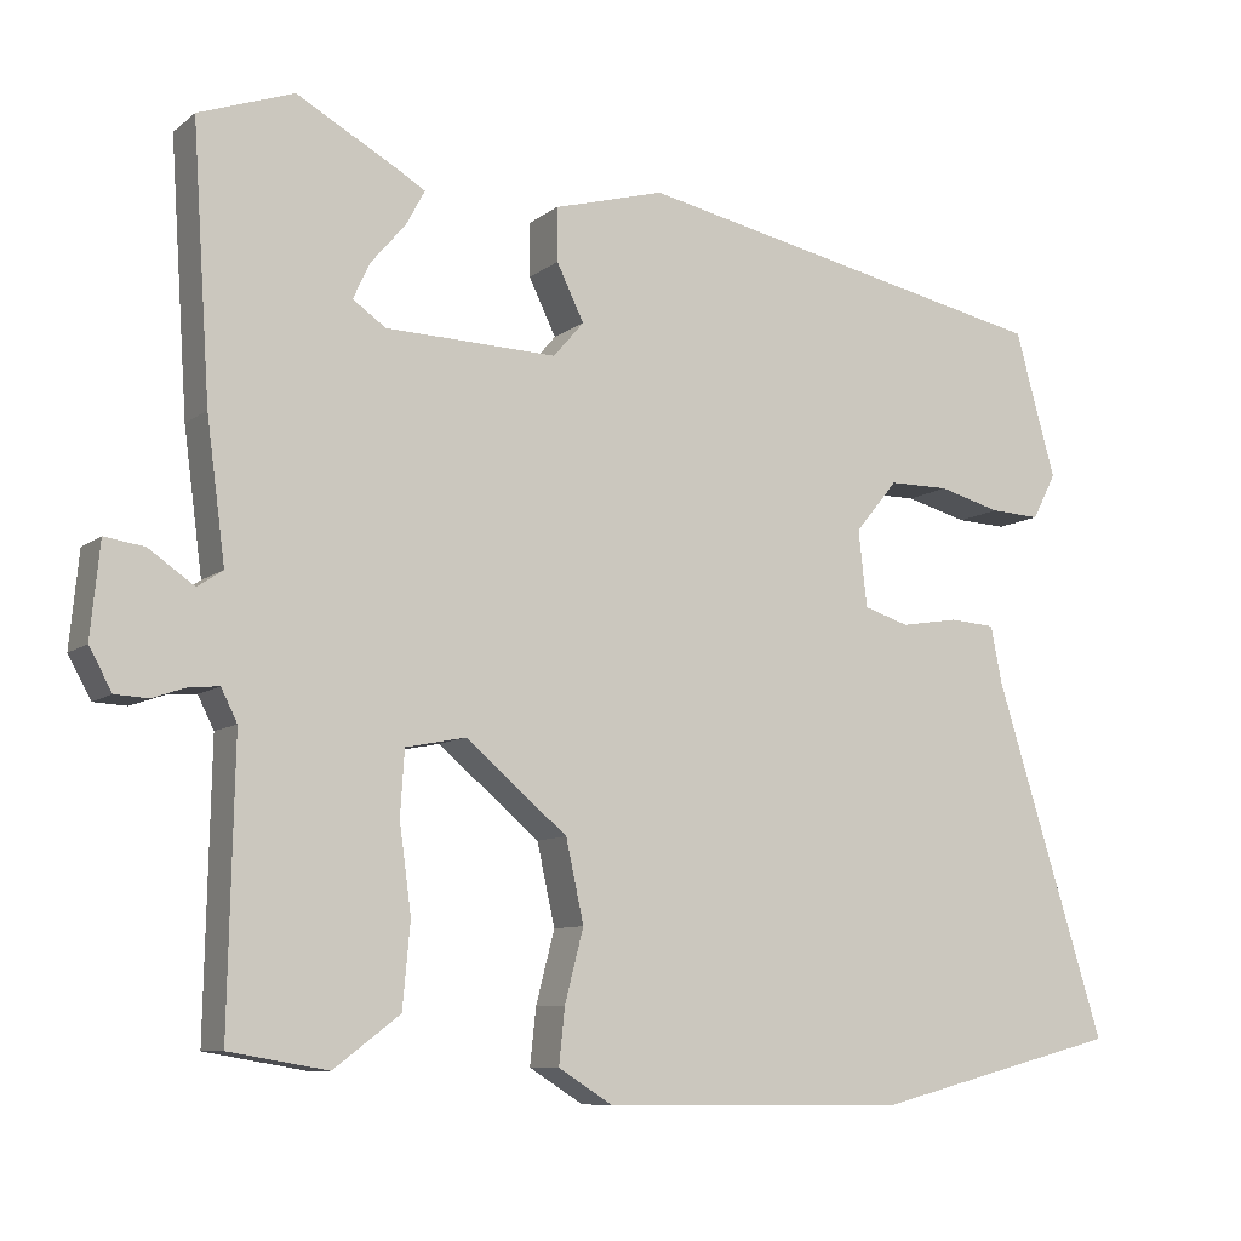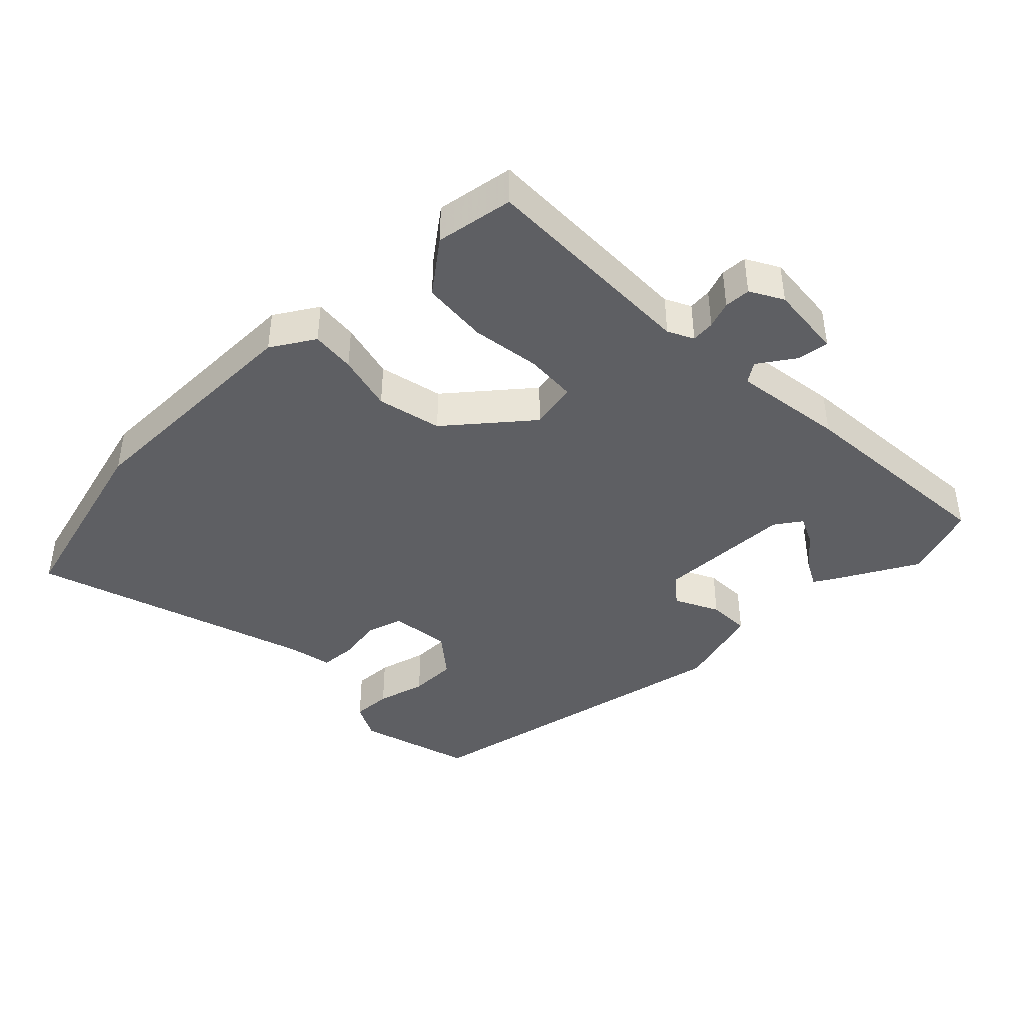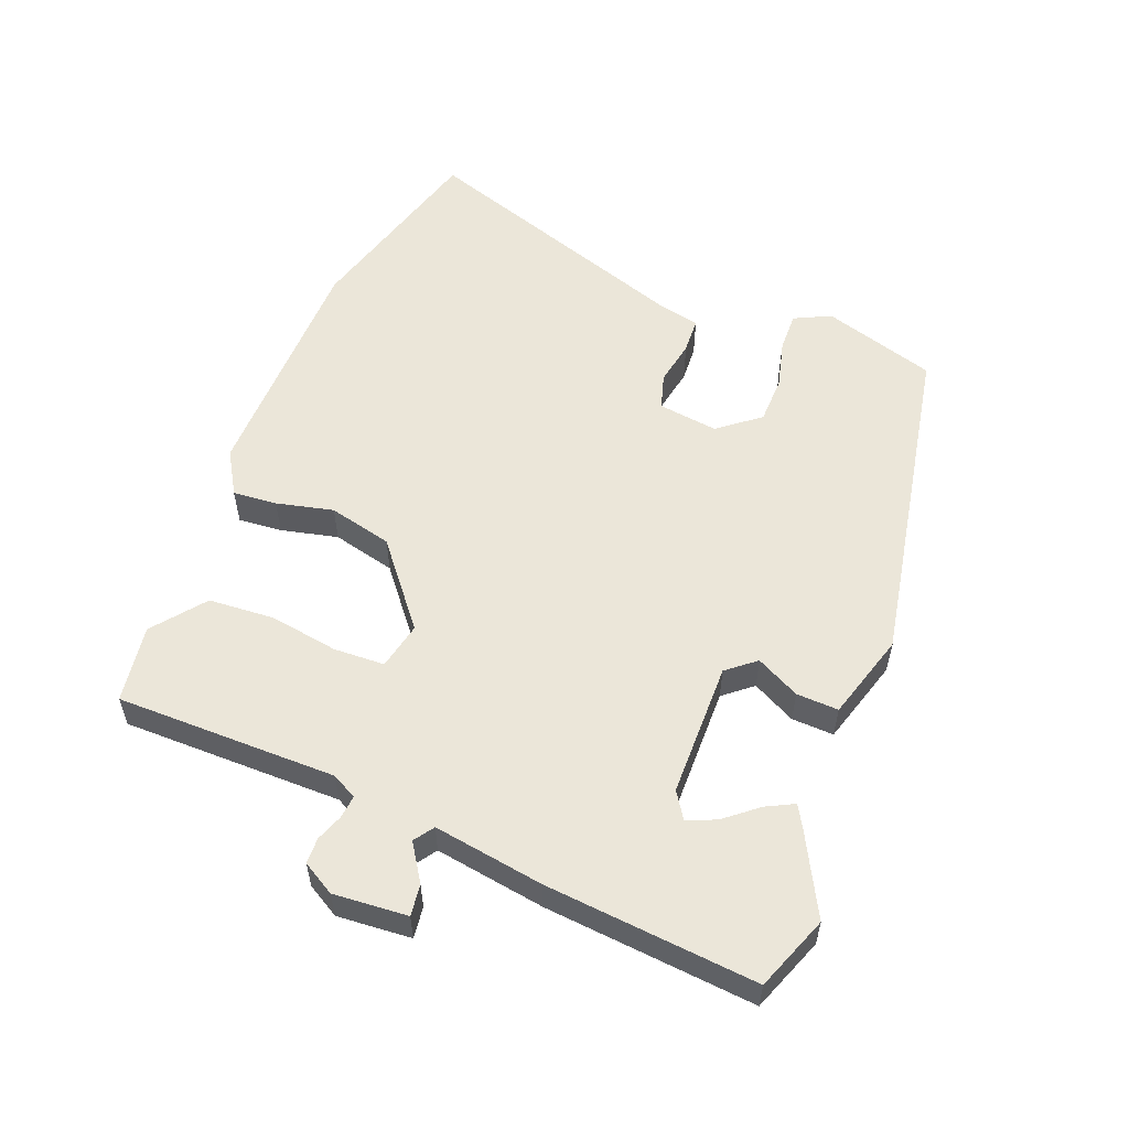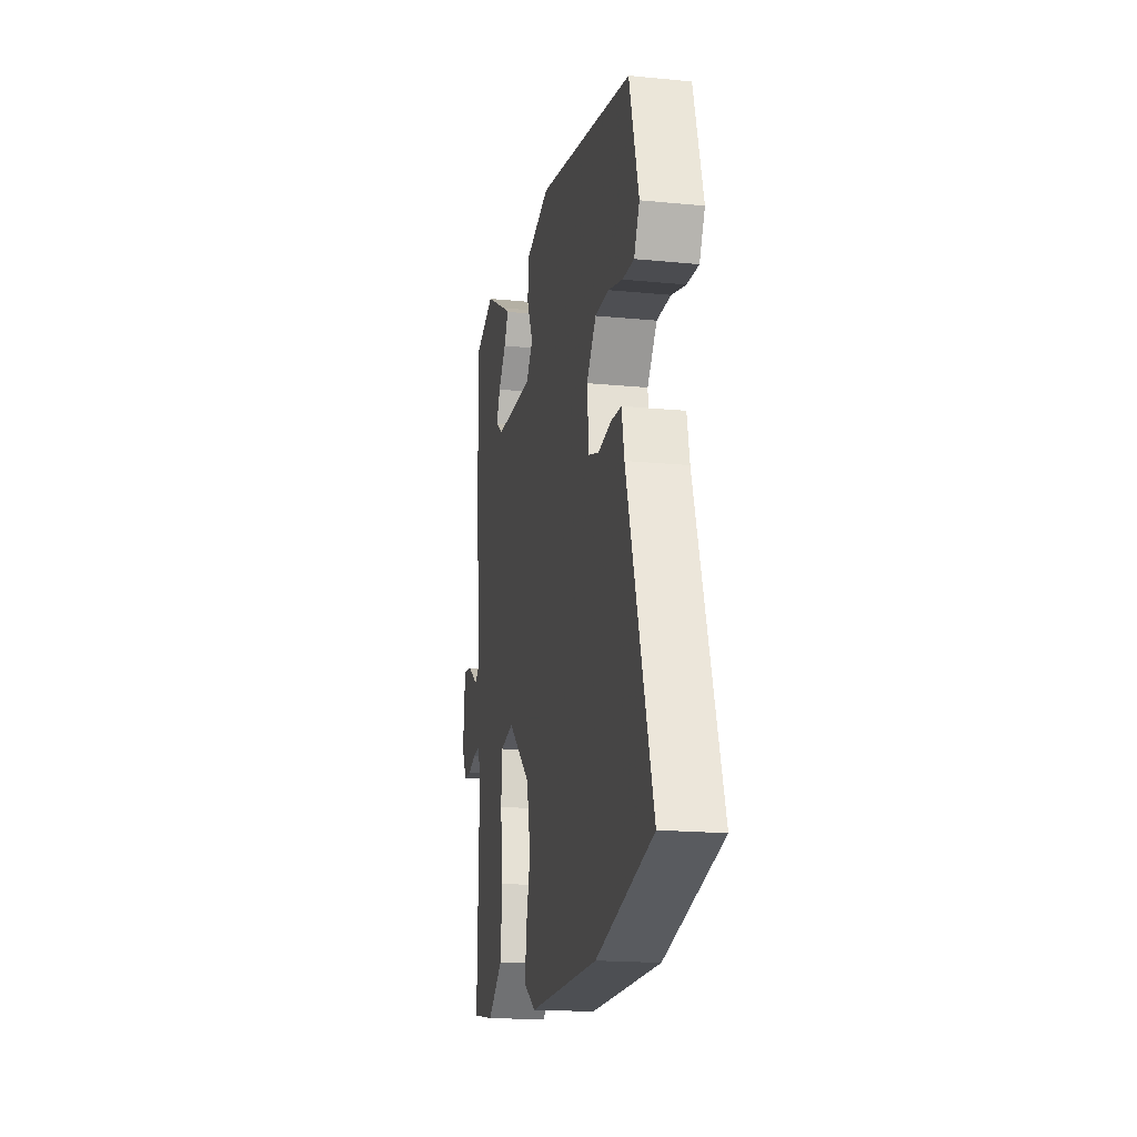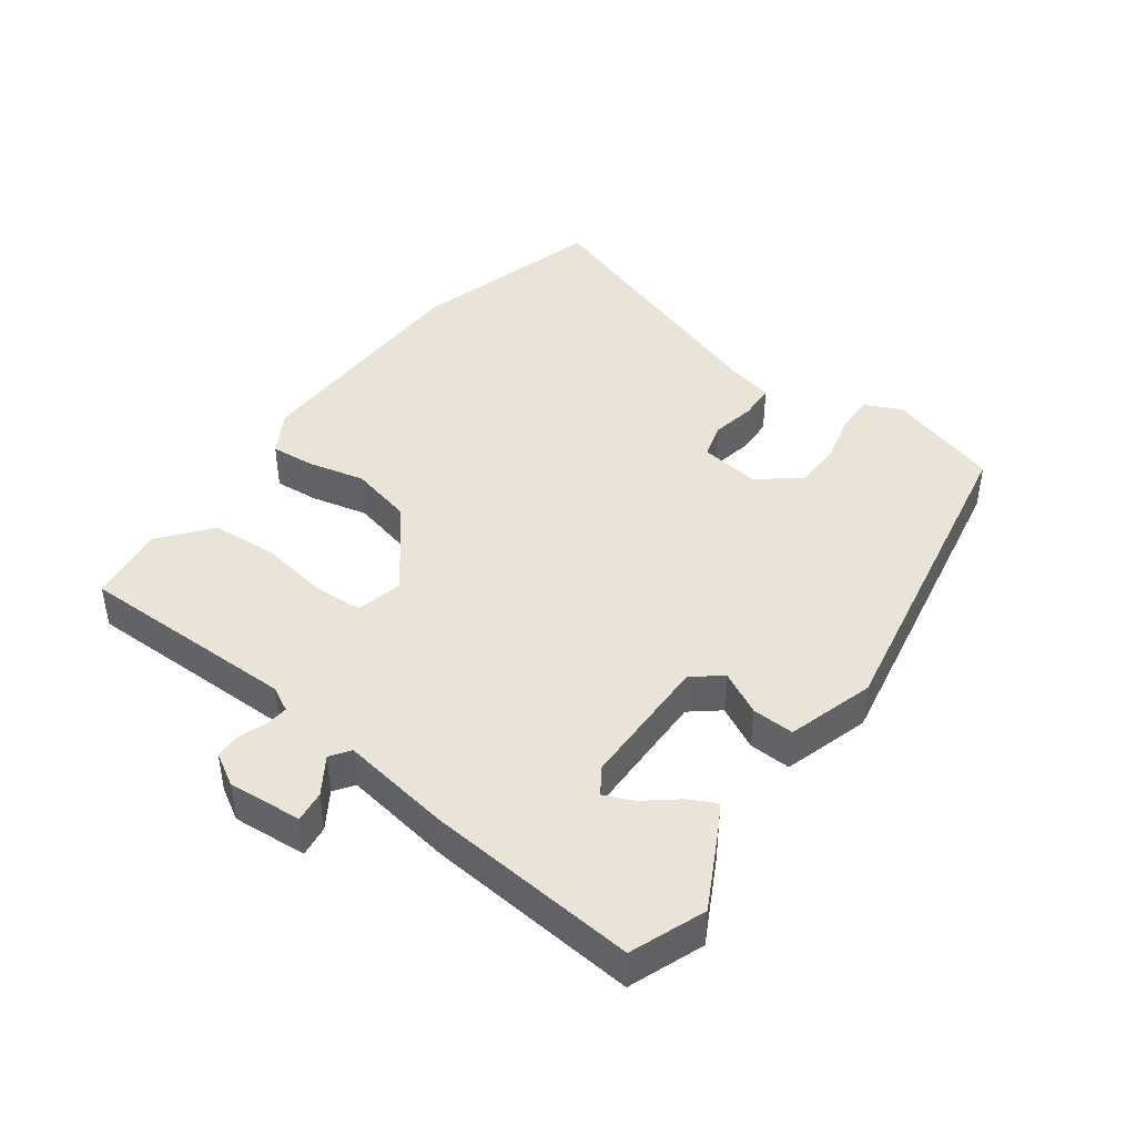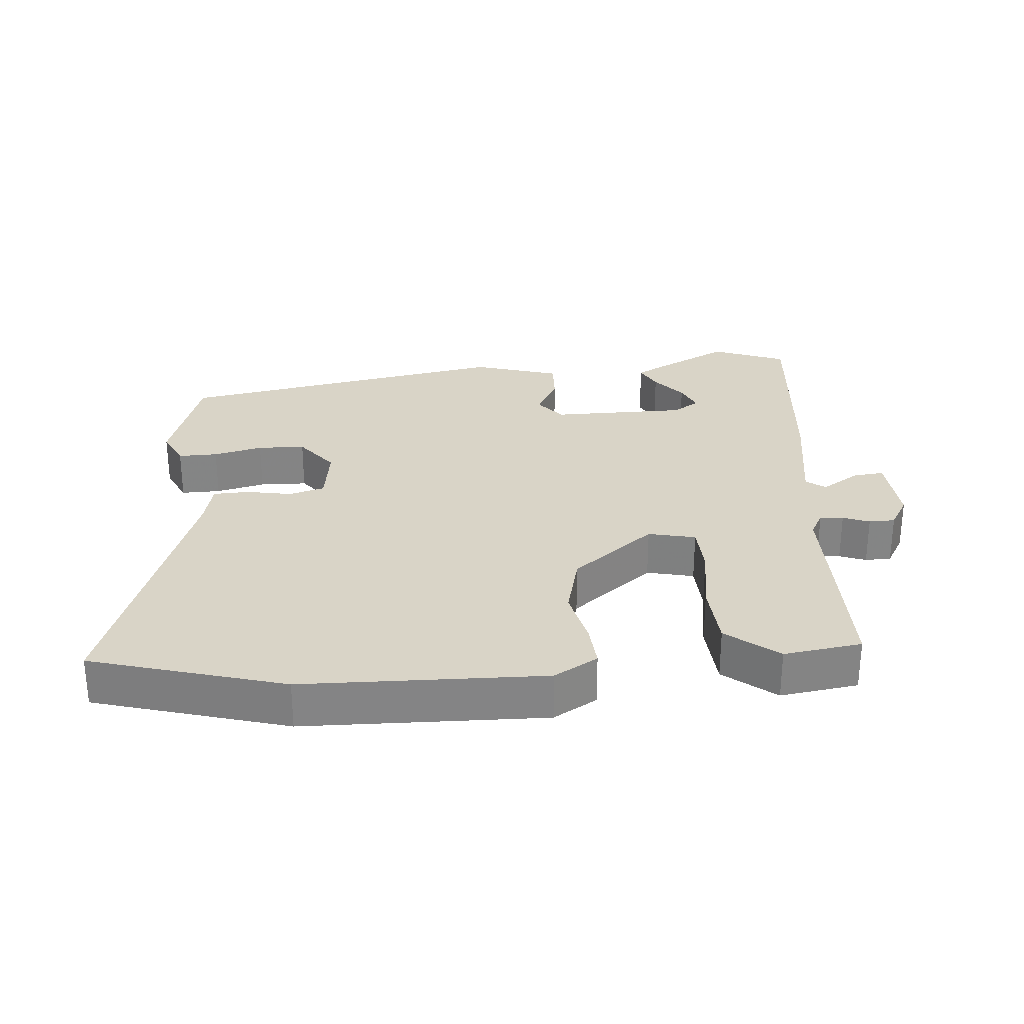
<metadata>
{"format":"obj","ext":"obj","renderer":"f3d","projection":"perspective","resolution":1024,"background":"white","views":[{"elev":-8.8,"azim":-28.0,"up":"+Z"},{"elev":-41.9,"azim":-135.1,"up":"+Y"},{"elev":56.1,"azim":-67.3,"up":"+Y"},{"elev":-18.1,"azim":79.2,"up":"+Z"},{"elev":43.3,"azim":-52.3,"up":"+Y"},{"elev":28.8,"azim":176.9,"up":"+Y"}]}
</metadata>
<code>
v 0.501 0.07 0.372
v 0.549 0.07 0.201
v 0.521 0.07 0.147
v 0.462 0.07 0.15
v 0.389 0.07 0.17
v 0.318 0.07 0.17
v 0.268 0.07 0.109
v 0.278 0.07 0.019
v 0.331 0.07 0.002
v 0.399 0.07 0.013
v 0.453 0.07 0.009
v 0.466 0.07 -0.057
v 0.596 0.07 -0.475
v 0.305 0.07 -0.55
v -0.056 0.07 -0.548
v -0.12 0.07 -0.508
v -0.113 0.07 -0.442
v -0.091 0.07 -0.357
v -0.112 0.07 -0.261
v -0.232 0.07 -0.16
v -0.303 0.07 -0.174
v -0.308 0.07 -0.25
v -0.294 0.07 -0.353
v -0.303 0.07 -0.452
v -0.381 0.07 -0.511
v -0.497 0.07 -0.491
v -0.49 0.07 -0.16
v -0.509 0.07 -0.122
v -0.544 0.07 -0.125
v -0.584 0.07 -0.139
v -0.623 0.07 -0.137
v -0.65 0.07 -0.088
v -0.639 0.07 0.023
v -0.592 0.07 0.016
v -0.538 0.07 -0.021
v -0.508 0.07 -0.001
v -0.53 0.07 0.165
v -0.551 0.07 0.482
v -0.439 0.07 0.522
v -0.32 0.07 0.456
v -0.287 0.07 0.436
v -0.309 0.07 0.395
v -0.35 0.07 0.347
v -0.37 0.07 0.304
v -0.331 0.07 0.277
v -0.129 0.07 0.27
v -0.093 0.07 0.312
v -0.125 0.07 0.378
v -0.126 0.07 0.441
v 0.005 0.07 0.477
v 0.501 0 0.372
v 0.549 0 0.201
v 0.521 0 0.147
v 0.462 0 0.15
v 0.389 0 0.17
v 0.318 0 0.17
v 0.268 0 0.109
v 0.278 0 0.019
v 0.331 0 0.002
v 0.399 0 0.013
v 0.453 0 0.009
v 0.466 0 -0.057
v 0.596 0 -0.475
v 0.305 0 -0.55
v -0.056 0 -0.548
v -0.12 0 -0.508
v -0.113 0 -0.442
v -0.091 0 -0.357
v -0.112 0 -0.261
v -0.232 0 -0.16
v -0.303 0 -0.174
v -0.308 0 -0.25
v -0.294 0 -0.353
v -0.303 0 -0.452
v -0.381 0 -0.511
v -0.497 0 -0.491
v -0.49 0 -0.16
v -0.509 0 -0.122
v -0.544 0 -0.125
v -0.584 0 -0.139
v -0.623 0 -0.137
v -0.65 0 -0.088
v -0.639 0 0.023
v -0.592 0 0.016
v -0.538 0 -0.021
v -0.508 0 -0.001
v -0.53 0 0.165
v -0.551 0 0.482
v -0.439 0 0.522
v -0.32 0 0.456
v -0.287 0 0.436
v -0.309 0 0.395
v -0.35 0 0.347
v -0.37 0 0.304
v -0.331 0 0.277
v -0.129 0 0.27
v -0.093 0 0.312
v -0.125 0 0.378
v -0.126 0 0.441
v 0.005 0 0.477
f 47 48 49 50
f 47 50 1 2
f 46 47 2 3
f 40 41 42 43
f 40 43 44
f 39 40 44
f 36 37 38 39
f 36 39 44
f 32 33 34 35
f 30 31 32 35
f 29 30 35 36
f 28 29 36 44
f 24 25 26 27
f 22 23 24 27
f 21 22 27 28
f 20 21 28 44
f 15 16 17 18
f 13 14 15 18
f 12 13 18 19
f 9 10 11 12
f 8 9 12 19
f 7 8 19 20
f 3 4 5
f 46 3 5
f 45 46 5 6
f 20 44 45
f 6 7 20 45
f 100 99 98 97
f 52 51 100 97
f 53 52 97 96
f 93 92 91 90
f 94 93 90
f 94 90 89
f 89 88 87 86
f 94 89 86
f 85 84 83 82
f 85 82 81 80
f 86 85 80 79
f 94 86 79 78
f 77 76 75 74
f 77 74 73 72
f 78 77 72 71
f 94 78 71 70
f 68 67 66 65
f 68 65 64 63
f 69 68 63 62
f 62 61 60 59
f 69 62 59 58
f 70 69 58 57
f 55 54 53
f 55 53 96
f 56 55 96 95
f 95 94 70
f 95 70 57 56
f 1 51 52 2
f 2 52 53 3
f 3 53 54 4
f 4 54 55 5
f 5 55 56 6
f 6 56 57 7
f 7 57 58 8
f 8 58 59 9
f 9 59 60 10
f 10 60 61 11
f 11 61 62 12
f 12 62 63 13
f 13 63 64 14
f 14 64 65 15
f 15 65 66 16
f 16 66 67 17
f 17 67 68 18
f 18 68 69 19
f 19 69 70 20
f 20 70 71 21
f 21 71 72 22
f 22 72 73 23
f 23 73 74 24
f 24 74 75 25
f 25 75 76 26
f 26 76 77 27
f 27 77 78 28
f 28 78 79 29
f 29 79 80 30
f 30 80 81 31
f 31 81 82 32
f 32 82 83 33
f 33 83 84 34
f 34 84 85 35
f 35 85 86 36
f 36 86 87 37
f 37 87 88 38
f 38 88 89 39
f 39 89 90 40
f 40 90 91 41
f 41 91 92 42
f 42 92 93 43
f 43 93 94 44
f 44 94 95 45
f 45 95 96 46
f 46 96 97 47
f 47 97 98 48
f 48 98 99 49
f 49 99 100 50
f 50 100 51 1

</code>
